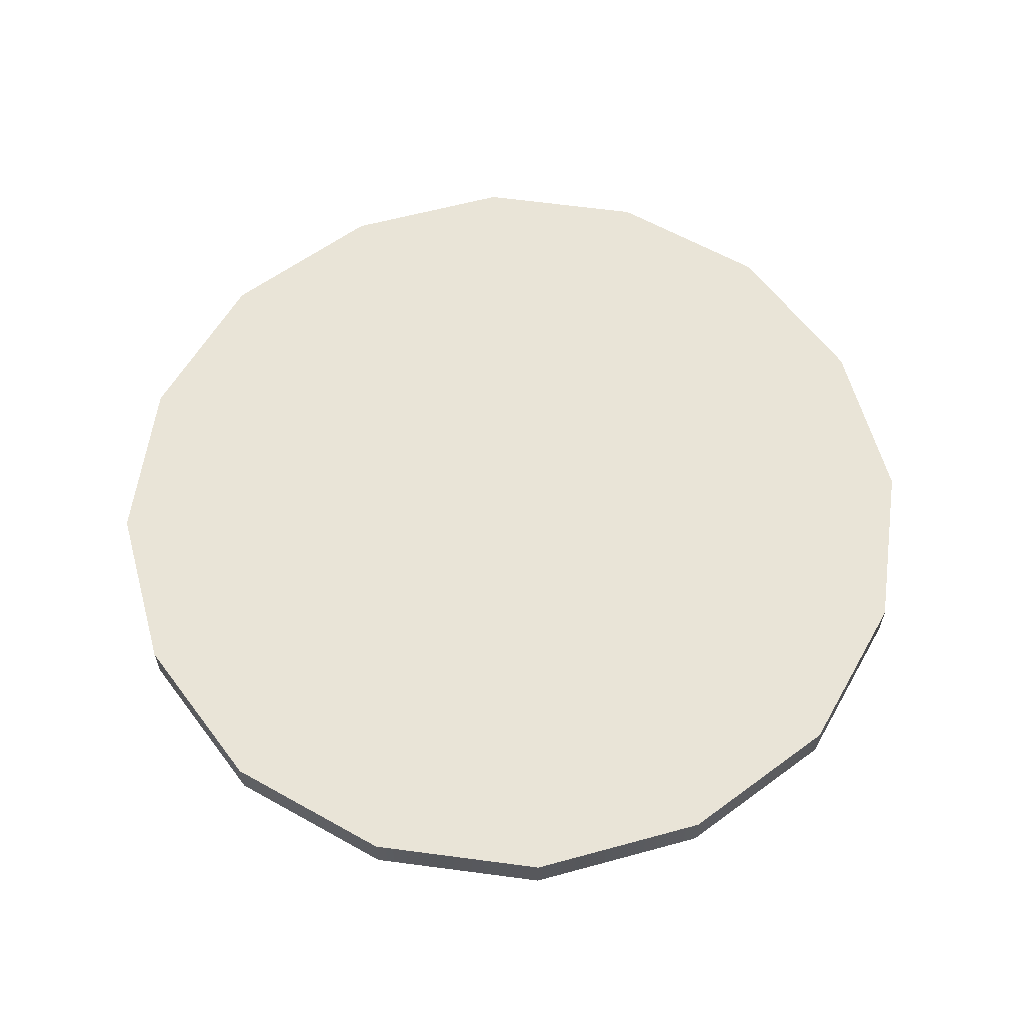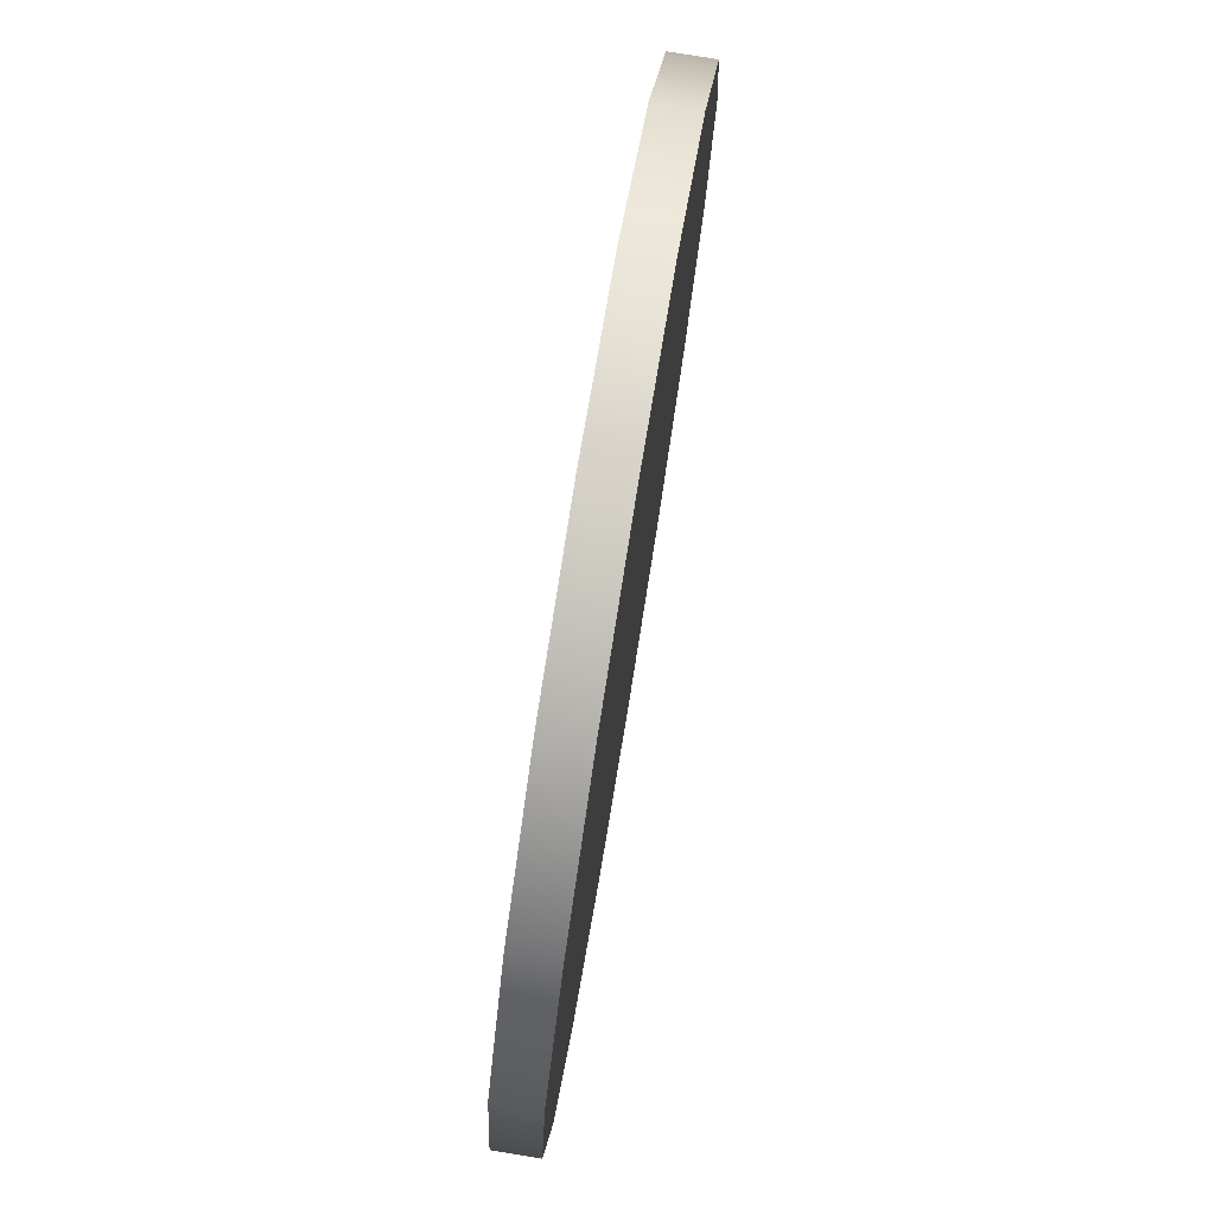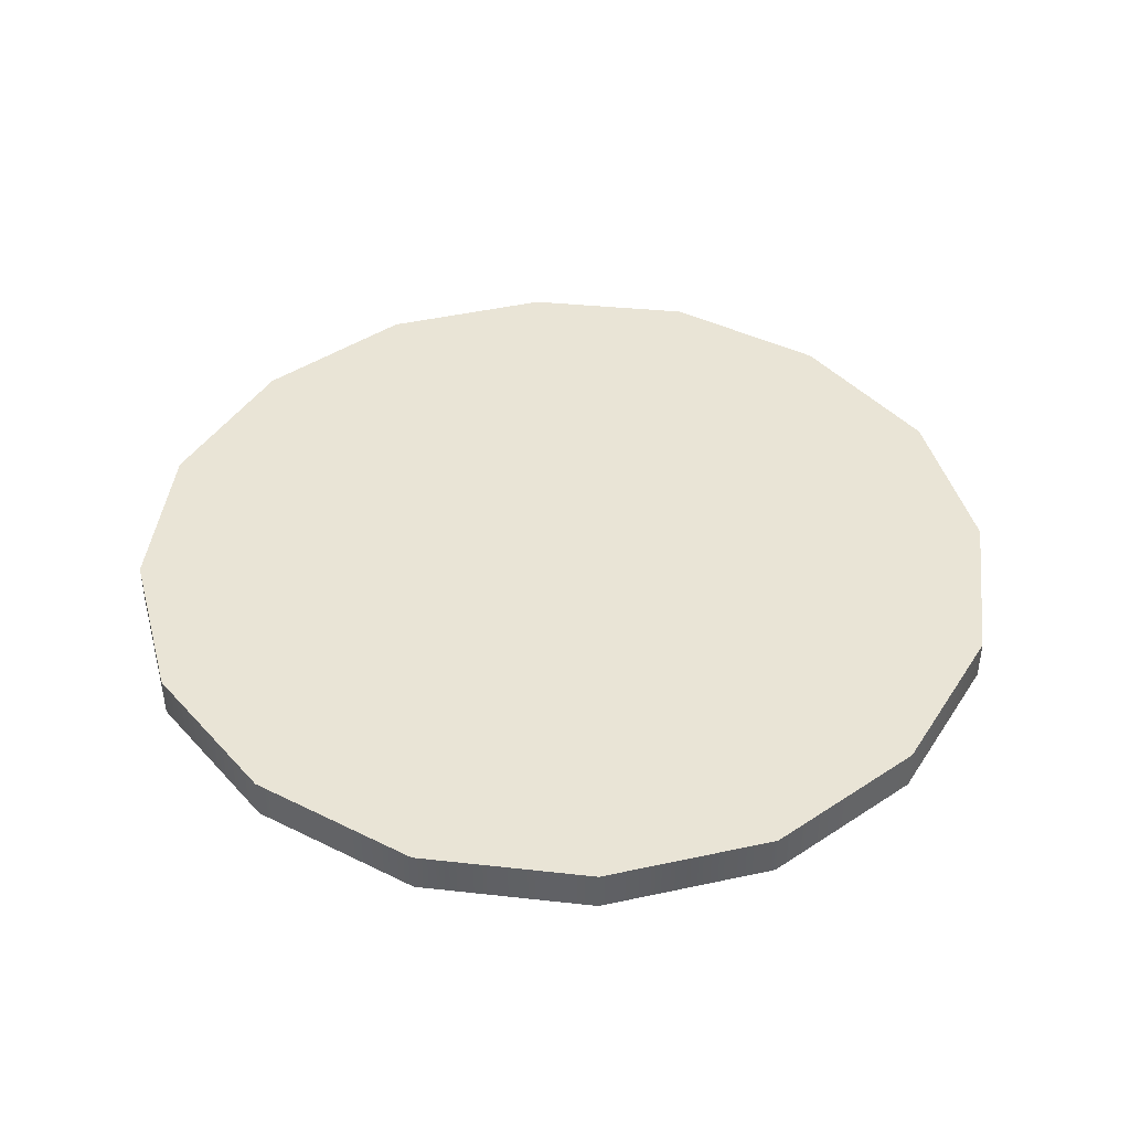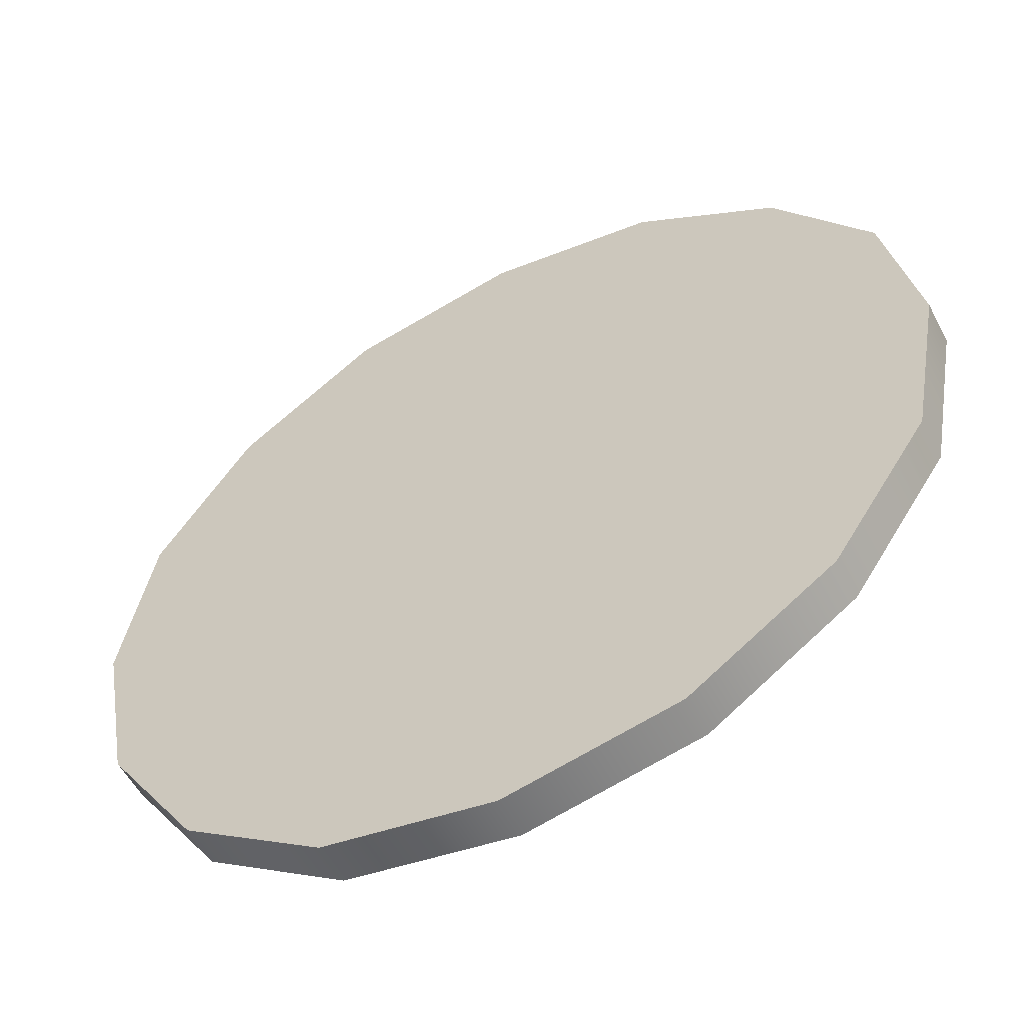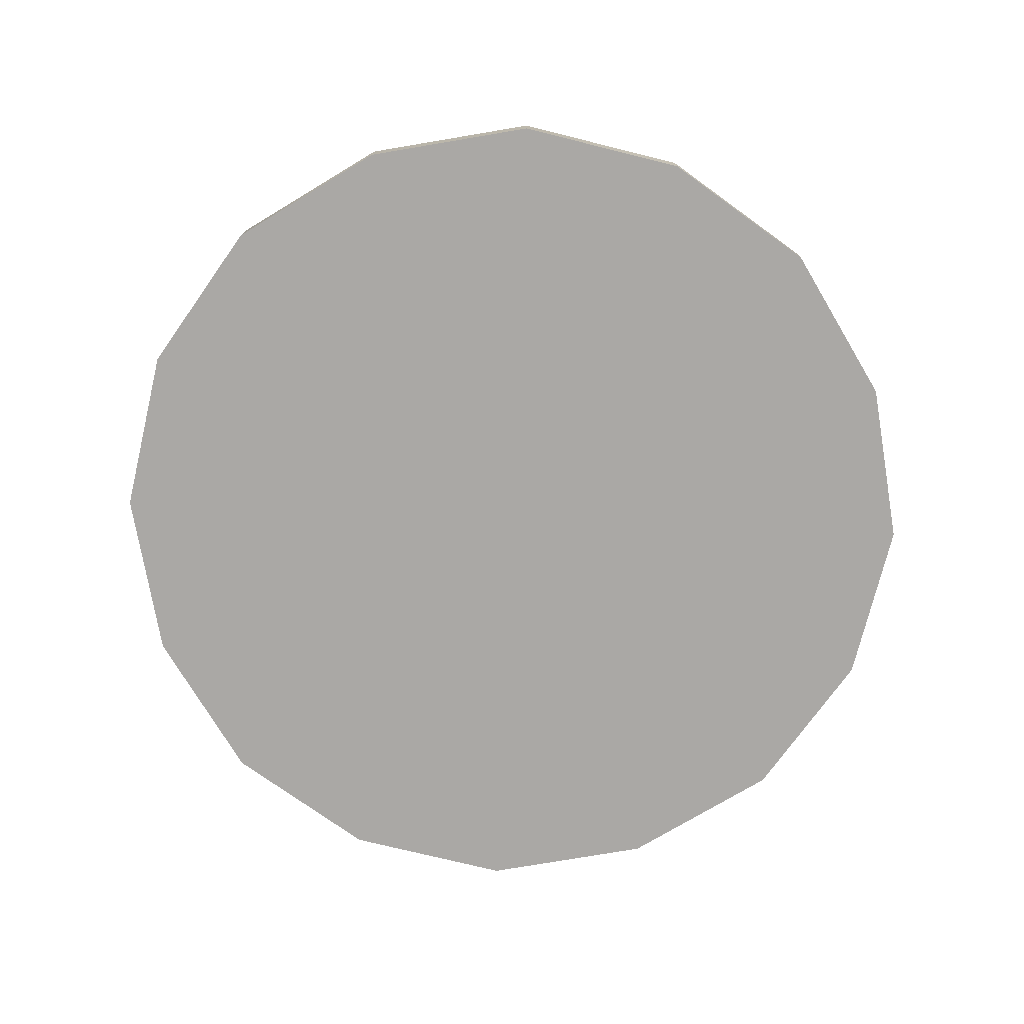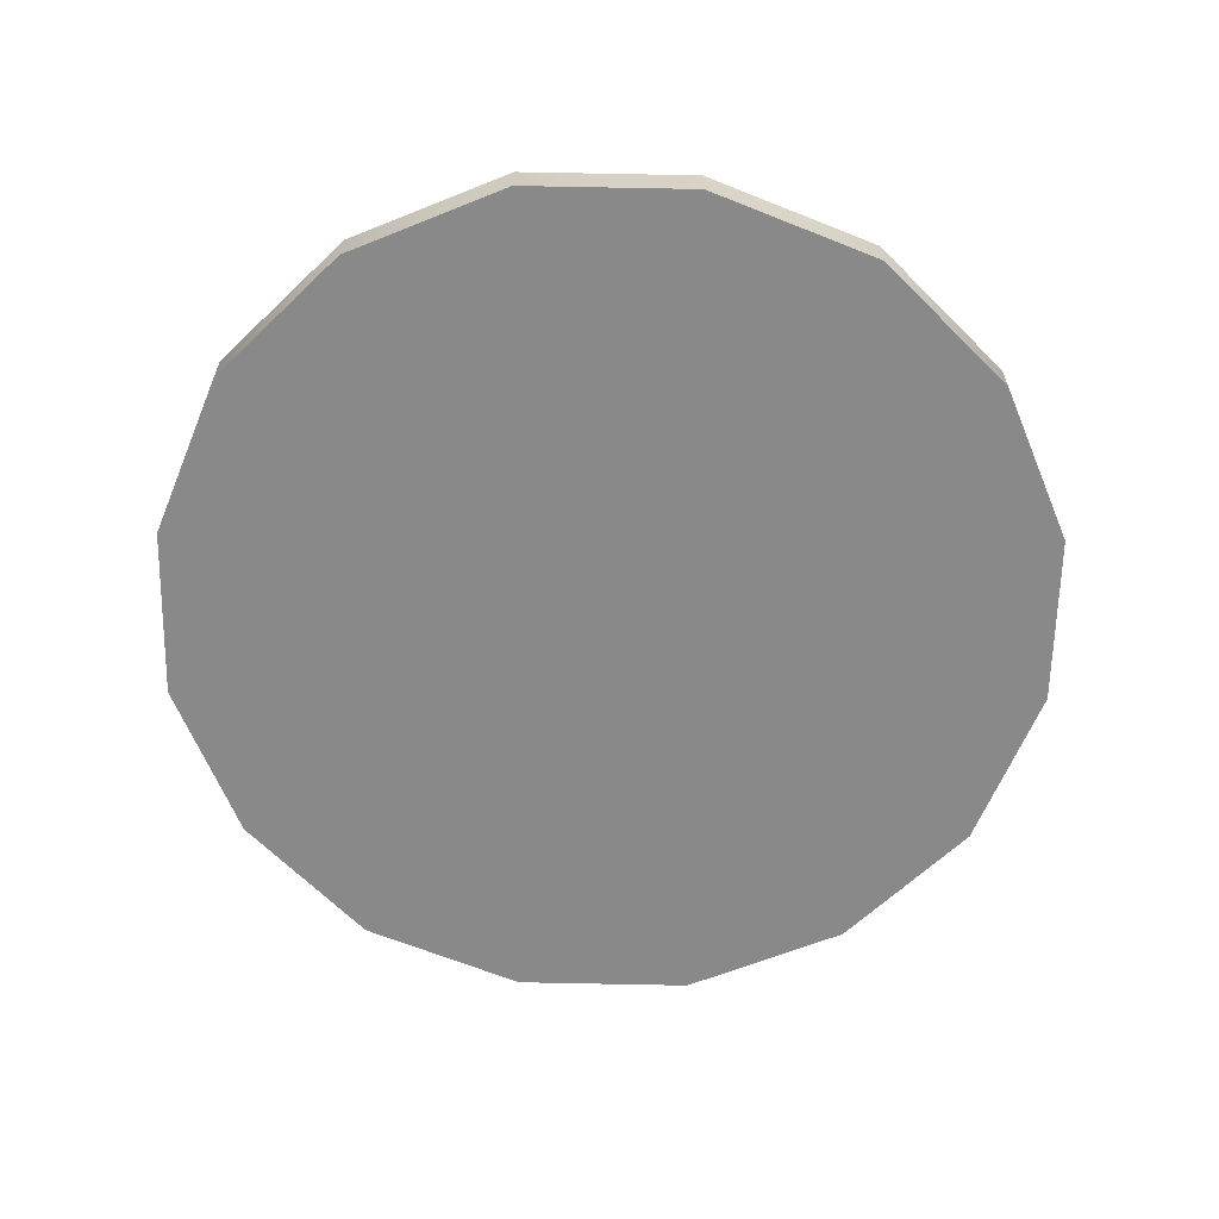
<metadata>
{"format":"obj","ext":"obj","renderer":"f3d","projection":"perspective","resolution":1024,"background":"white","views":[{"elev":61.0,"azim":-116.1,"up":"+Y"},{"elev":78.7,"azim":99.3,"up":"+Z"},{"elev":42.6,"azim":131.0,"up":"+Y"},{"elev":-55.9,"azim":-152.2,"up":"+Z"},{"elev":-75.2,"azim":-159.7,"up":"+Y"},{"elev":-63.0,"azim":78.2,"up":"+Y"}]}
</metadata>
<code>
o _.1/_./mesh51/mesh51-geometry#mesh51-geometry
v 0.1972 -0.2113 0.3025
v 0.1947 -0.2113 0.3025
v 0.196 -0.2113 0.3023
v 0.1983 -0.2113 0.3032
v 0.196 -0.211 0.3023
v 0.1972 -0.211 0.3025
v 0.1983 -0.211 0.3032
v 0.1936 -0.2113 0.3032
v 0.1947 -0.211 0.3025
v 0.199 -0.2113 0.3043
v 0.1936 -0.211 0.3032
v 0.199 -0.211 0.3043
v 0.1929 -0.2113 0.3043
v 0.1929 -0.211 0.3043
v 0.1992 -0.2113 0.3056
v 0.1927 -0.211 0.3056
v 0.1992 -0.211 0.3056
v 0.1927 -0.2113 0.3056
v 0.199 -0.2113 0.3068
v 0.1929 -0.211 0.3068
v 0.199 -0.211 0.3068
v 0.1929 -0.2113 0.3068
v 0.1983 -0.2113 0.3079
v 0.1936 -0.211 0.3079
v 0.1983 -0.211 0.3079
v 0.1936 -0.2113 0.3079
v 0.1972 -0.211 0.3086
v 0.1972 -0.2113 0.3086
v 0.1947 -0.211 0.3086
v 0.1947 -0.2113 0.3086
v 0.196 -0.211 0.3088
v 0.196 -0.2113 0.3088
f 1 2 3
f 2 1 4
f 3 2 1
f 4 1 2
f 2 5 3
f 3 5 2
f 3 6 1
f 1 6 3
f 1 7 4
f 4 7 1
f 2 4 8
f 8 4 2
f 5 2 9
f 9 2 5
f 6 3 5
f 5 3 6
f 7 1 6
f 6 1 7
f 7 10 4
f 4 10 7
f 8 4 10
f 10 4 8
f 8 9 2
f 2 9 8
f 9 6 5
f 5 6 9
f 6 11 7
f 7 11 6
f 10 7 12
f 12 7 10
f 8 10 13
f 13 10 8
f 9 8 11
f 11 8 9
f 6 9 11
f 11 9 6
f 7 11 14
f 14 11 7
f 7 14 12
f 12 14 7
f 12 15 10
f 10 15 12
f 13 10 15
f 15 10 13
f 14 8 13
f 13 8 14
f 8 14 11
f 11 14 8
f 12 14 16
f 16 14 12
f 15 12 17
f 17 12 15
f 13 15 18
f 18 15 13
f 13 16 14
f 14 16 13
f 12 16 17
f 17 16 12
f 17 19 15
f 15 19 17
f 18 15 19
f 19 15 18
f 16 13 18
f 18 13 16
f 17 16 20
f 20 16 17
f 19 17 21
f 21 17 19
f 18 19 22
f 22 19 18
f 18 20 16
f 16 20 18
f 17 20 21
f 21 20 17
f 21 23 19
f 19 23 21
f 22 19 23
f 23 19 22
f 20 18 22
f 22 18 20
f 21 20 24
f 24 20 21
f 23 21 25
f 25 21 23
f 22 23 26
f 26 23 22
f 22 24 20
f 20 24 22
f 21 24 25
f 25 24 21
f 27 23 25
f 25 23 27
f 26 23 28
f 28 23 26
f 24 22 26
f 26 22 24
f 25 24 29
f 29 24 25
f 23 27 28
f 28 27 23
f 25 29 27
f 27 29 25
f 26 28 30
f 30 28 26
f 30 24 26
f 26 24 30
f 24 30 29
f 29 30 24
f 31 28 27
f 27 28 31
f 27 29 31
f 31 29 27
f 30 28 32
f 32 28 30
f 32 29 30
f 30 29 32
f 28 31 32
f 32 31 28
f 29 32 31
f 31 32 29

</code>
